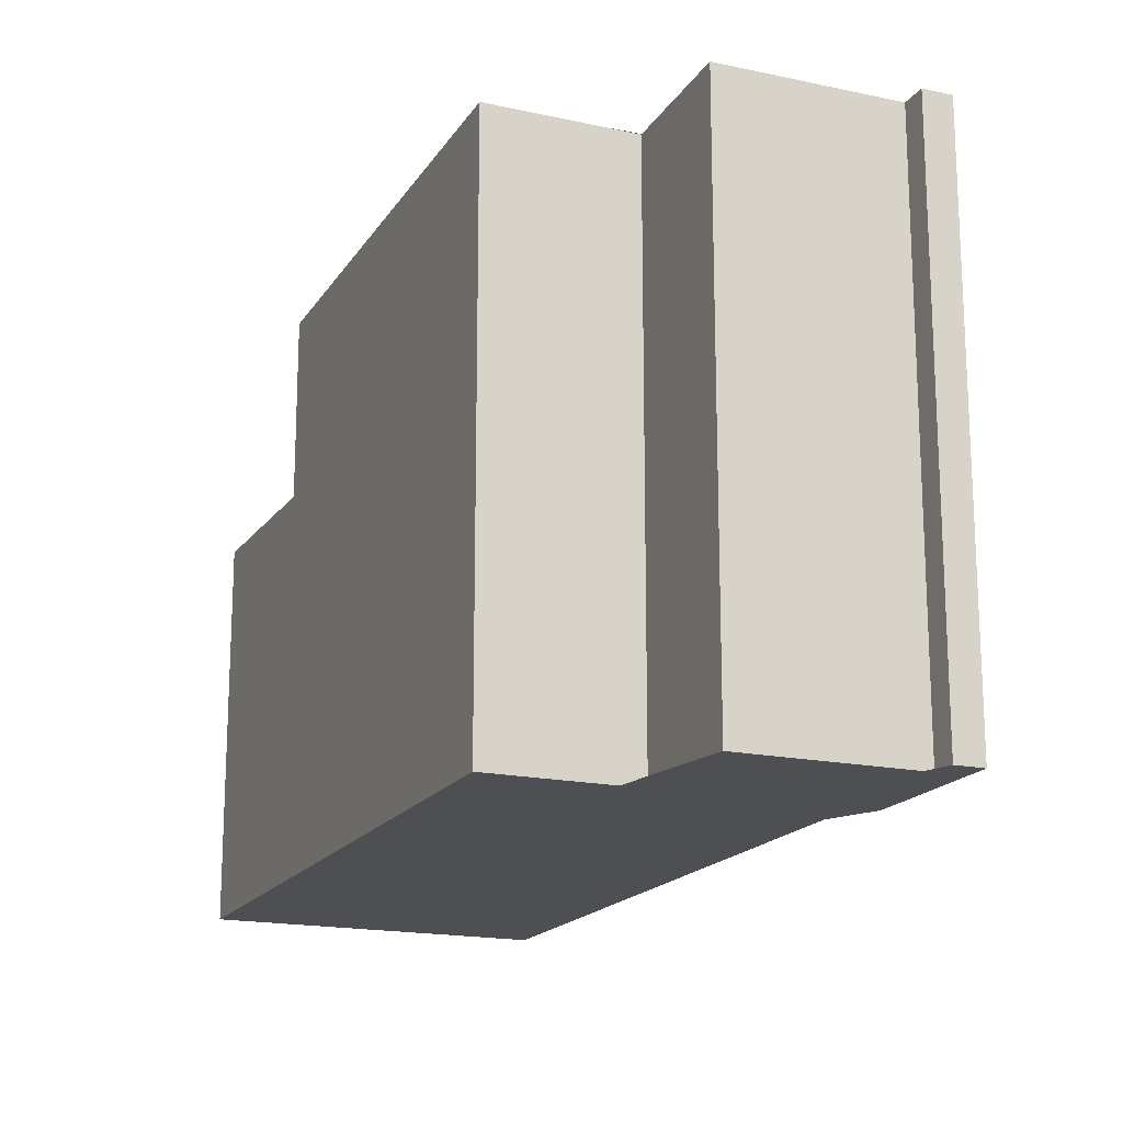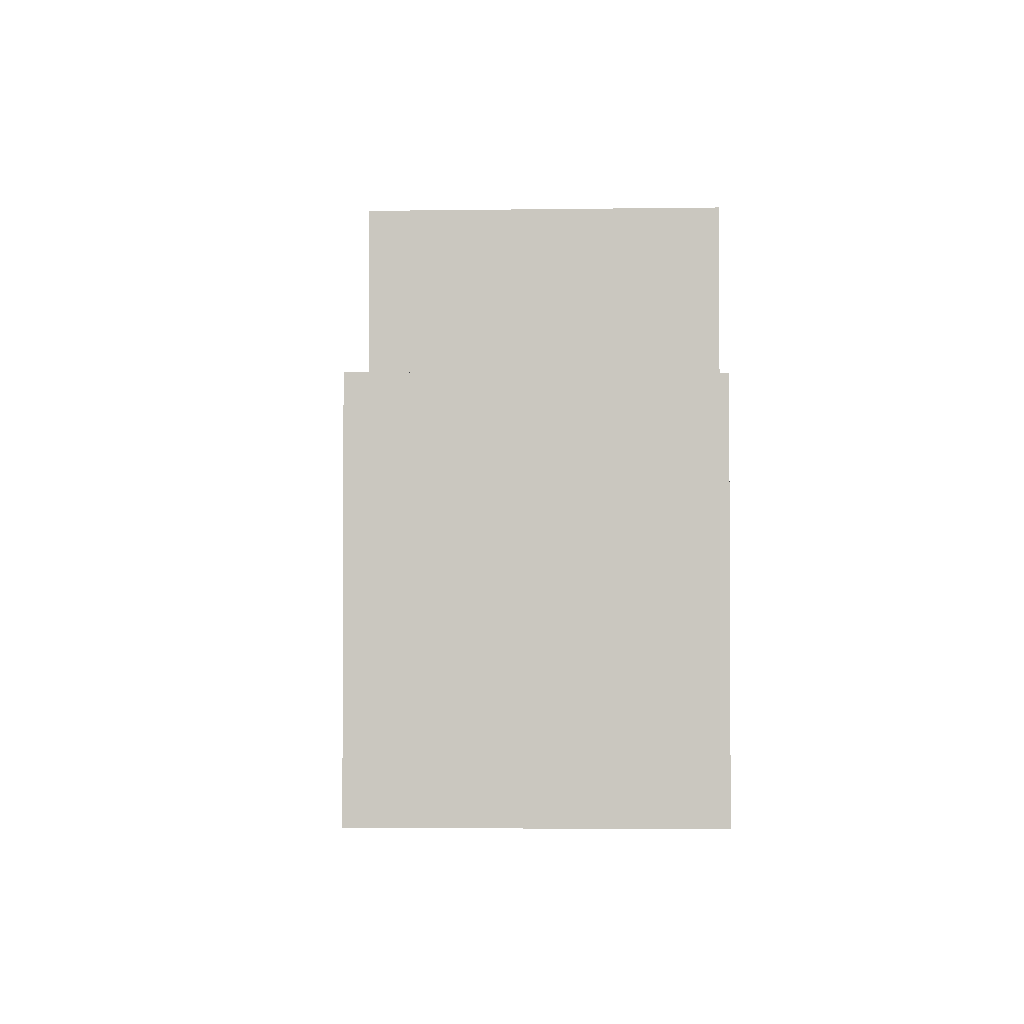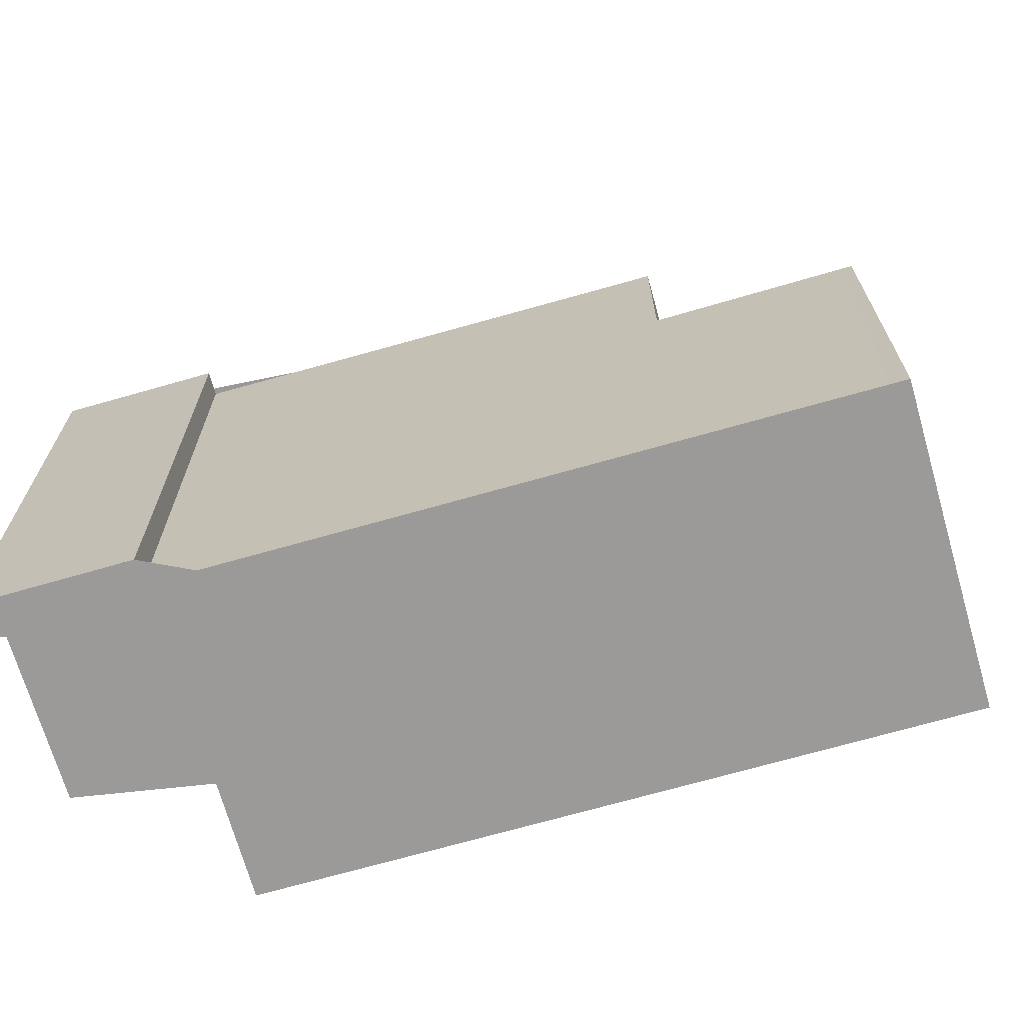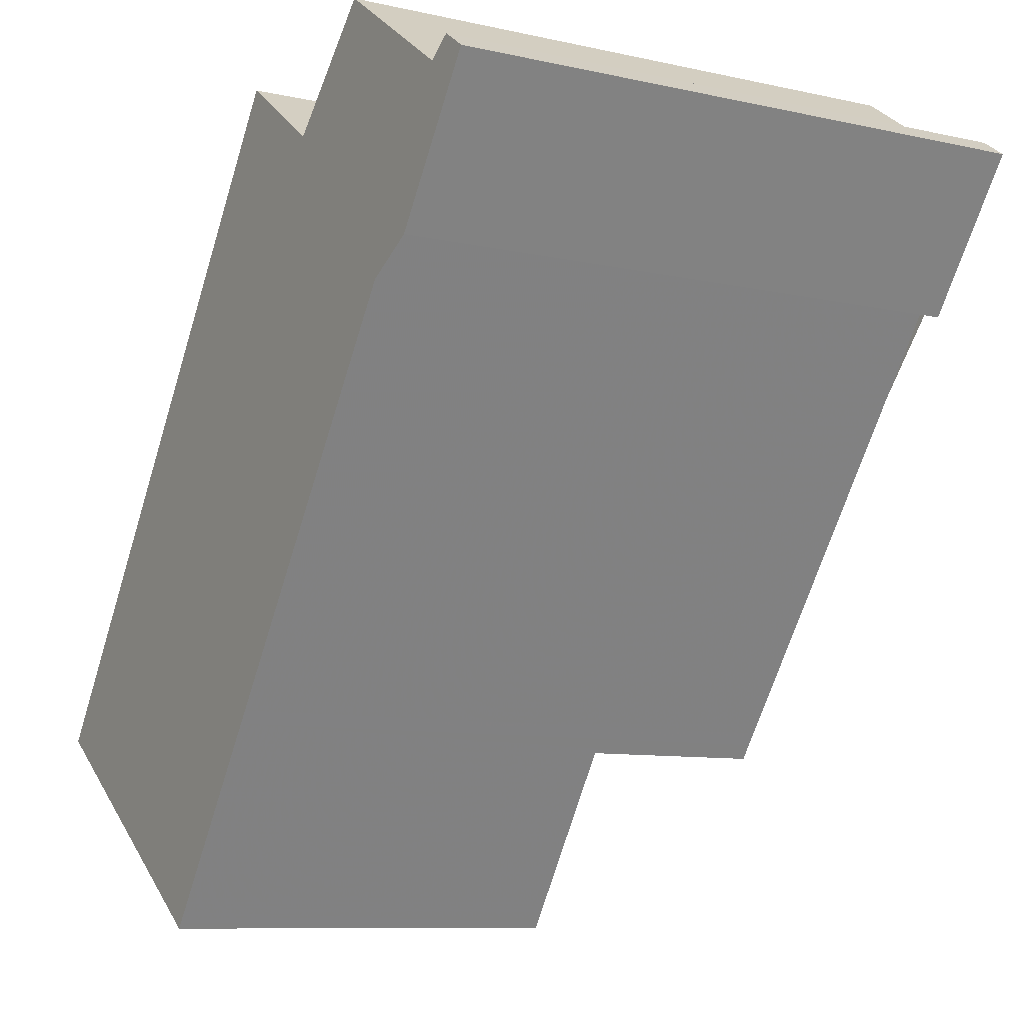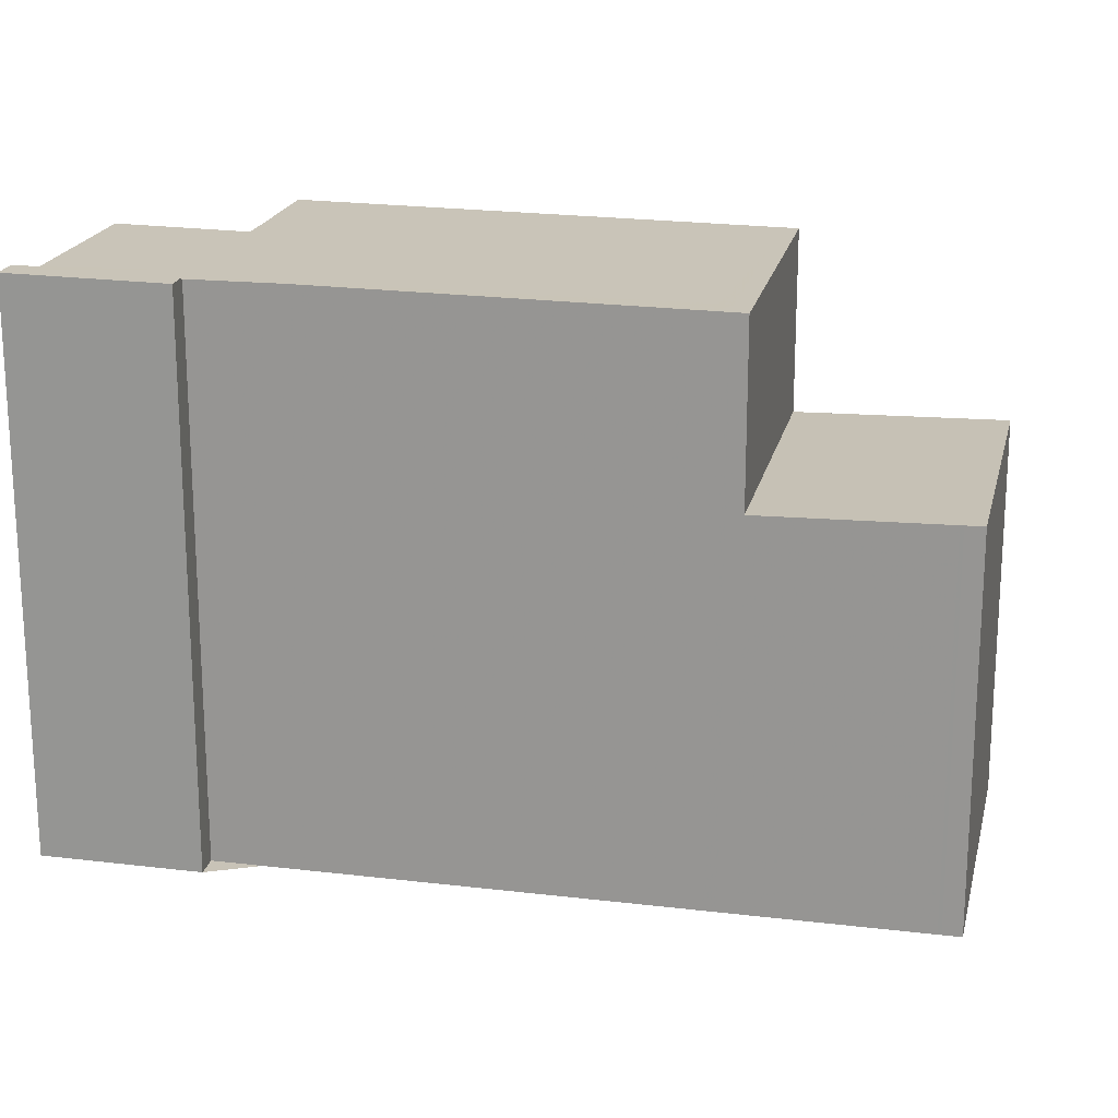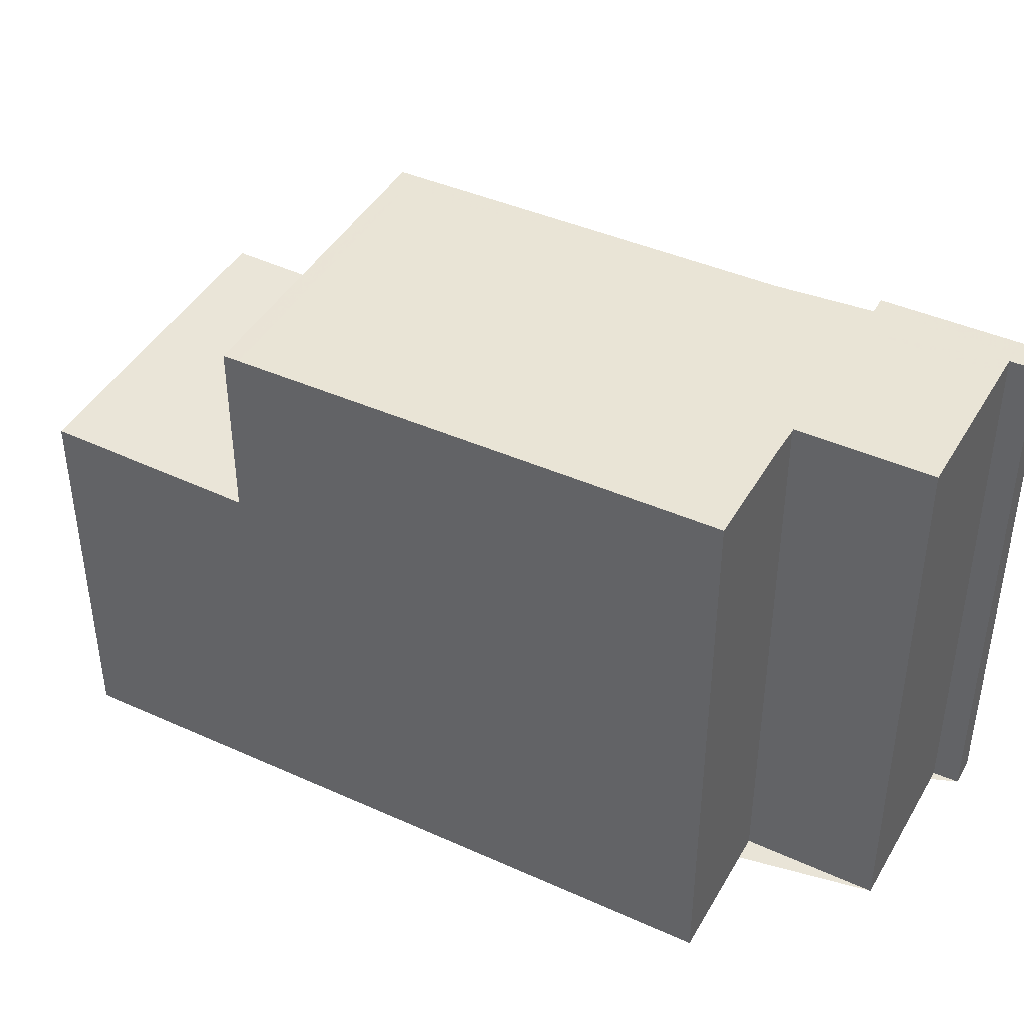
<metadata>
{"format":"obj","ext":"obj","renderer":"f3d","projection":"perspective","resolution":1024,"background":"white","views":[{"elev":-17.6,"azim":-167.6,"up":"+Z"},{"elev":-2.3,"azim":37.9,"up":"+Z"},{"elev":-69.5,"azim":-38.8,"up":"+Z"},{"elev":-9.1,"azim":-120.9,"up":"+Y"},{"elev":19.7,"azim":-42.2,"up":"+Z"},{"elev":43.0,"azim":153.4,"up":"+Z"}]}
</metadata>
<code>
v -1597 -1624 8.252
v -1600 -1627 8.236
v -1601 -1627 8.235
v -1602 -1625 8.257
v -1602 -1625 8.259
v -1602 -1625 8.255
v -1599 -1624 8.264
v -1598 -1625 8.245
v -1591 -1632 5.606
v -1595 -1635 5.643
v -1598 -1625 8.246
v -1598 -1625 8.245
v -1601 -1627 8.235
v -1601 -1627 8.236
v -1601 -1627 8.236
v -1602 -1625 8.258
v -1596 -1633 8.166
v -1594 -1631 8.176
v -1592 -1630 8.182
v -1596 -1633 8.166
v -1592 -1633 5.619
v -1594 -1631 5.547
v -1596 -1633 5.573
v -1592 -1633 5.61
v -1595 -1635 5.636
v -1596 -1633 5.573
v -1592 -1630 5.534
v -1594 -1631 5.547
v -1594 -1631 8.176
v -1592 -1630 8.182
v -1592 -1630 5.534
v -1591 -1632 5.598
v -1602 -1625 8.255
v -1602 -1625 8.255
v -1602 -1625 8.254
v -1595 -1626 8.223
v -1597 -1624 8.252
v -1593 -1630 8.186
v -1594 -1630 8.18
v -1597 -1632 8.17
v -1594 -1631 8.179
v -1593 -1630 8.184
v -1596 -1632 8.168
v -1591 -1632 5.603
v -1592 -1633 5.616
v -1595 -1635 5.641
v -1592 -1633 5.612
v -1591 -1632 5.6
v -1595 -1635 5.637
v -1600 -1626 8.238
v -1601 -1625 8.256
v -1596 -1632 8.167
v -1596 -1632 8.169
v -1596 -1632 8.171
v -1596 -1632 5.57
v -1594 -1635 5.639
v -1594 -1635 5.641
v -1594 -1635 5.633
v -1594 -1635 5.634
v -1596 -1632 5.57
v -1596 -1632 8.167
v -1595 -1626 8.223
v -1597 -1624 8.252
v -1597 -1624 0
v -1595 -1626 0
v -1601 -1627 8.236
v -1600 -1627 8.236
v -1600 -1627 0
v -1601 -1627 1.776e-15
v -1601 -1627 8.235
v -1601 -1627 8.235
v -1601 -1627 0
v -1601 -1627 0
v -1602 -1625 8.258
v -1602 -1625 8.257
v -1602 -1625 0
v -1602 -1625 1.776e-15
v -1602 -1625 8.255
v -1602 -1625 8.259
v -1602 -1625 0
v -1602 -1625 0
v -1601 -1625 8.256
v -1602 -1625 8.255
v -1602 -1625 0
v -1601 -1625 0
v -1598 -1625 8.245
v -1599 -1624 8.264
v -1599 -1624 0
v -1598 -1625 0
v -1598 -1625 8.246
v -1598 -1625 8.245
v -1598 -1625 0
v -1598 -1625 0
v -1592 -1633 5.619
v -1591 -1632 5.606
v -1591 -1632 0
v -1592 -1633 0
v -1595 -1635 5.641
v -1595 -1635 5.643
v -1595 -1635 0
v -1595 -1635 0
v -1597 -1624 8.252
v -1598 -1625 8.246
v -1598 -1625 0
v -1597 -1624 0
v -1598 -1625 8.245
v -1598 -1625 8.245
v -1598 -1625 0
v -1598 -1625 0
v -1602 -1625 8.254
v -1601 -1627 8.235
v -1601 -1627 0
v -1602 -1625 0
v -1601 -1627 8.235
v -1601 -1627 8.236
v -1601 -1627 1.776e-15
v -1601 -1627 0
v -1602 -1625 8.259
v -1602 -1625 8.258
v -1602 -1625 1.776e-15
v -1602 -1625 0
v -1596 -1632 8.168
v -1596 -1633 8.166
v -1596 -1633 0
v -1596 -1632 0
v -1594 -1635 5.641
v -1592 -1633 5.619
v -1592 -1633 0
v -1594 -1635 8.882e-16
v -1596 -1633 5.573
v -1595 -1635 5.636
v -1595 -1635 0
v -1596 -1633 0
v -1591 -1632 5.598
v -1592 -1630 5.534
v -1592 -1630 0
v -1591 -1632 0
v -1591 -1632 5.6
v -1591 -1632 5.598
v -1591 -1632 0
v -1591 -1632 8.882e-16
v -1602 -1625 8.255
v -1602 -1625 8.255
v -1602 -1625 0
v -1602 -1625 0
v -1602 -1625 8.257
v -1602 -1625 8.254
v -1602 -1625 0
v -1602 -1625 0
v -1593 -1630 8.186
v -1595 -1626 8.223
v -1595 -1626 0
v -1593 -1630 0
v -1597 -1624 8.252
v -1597 -1624 8.252
v -1597 -1624 0
v -1597 -1624 0
v -1593 -1630 8.184
v -1593 -1630 8.186
v -1593 -1630 0
v -1593 -1630 1.776e-15
v -1600 -1627 8.236
v -1597 -1632 8.17
v -1597 -1632 0
v -1600 -1627 0
v -1592 -1630 8.182
v -1593 -1630 8.184
v -1593 -1630 1.776e-15
v -1592 -1630 0
v -1597 -1632 8.17
v -1596 -1632 8.168
v -1596 -1632 0
v -1597 -1632 0
v -1591 -1632 5.606
v -1591 -1632 5.603
v -1591 -1632 0
v -1591 -1632 0
v -1595 -1635 5.637
v -1595 -1635 5.641
v -1595 -1635 0
v -1595 -1635 0
v -1591 -1632 5.603
v -1591 -1632 5.6
v -1591 -1632 8.882e-16
v -1591 -1632 0
v -1595 -1635 5.636
v -1595 -1635 5.637
v -1595 -1635 0
v -1595 -1635 0
v -1599 -1624 8.264
v -1601 -1625 8.256
v -1601 -1625 0
v -1599 -1624 0
v -1595 -1635 5.643
v -1594 -1635 5.641
v -1594 -1635 8.882e-16
v -1595 -1635 0
v -1597 -1624 0
v -1591 -1632 0
v -1595 -1635 0
v -1600 -1627 0
v -1601 -1627 0
v -1602 -1625 0
v -1602 -1625 0
v -1602 -1625 0
v -1599 -1624 0
v -1598 -1625 0
f 61 20 26 60
f 34 16 5 33
f 14 3 13 15
f 35 4 16 34
f 50 12 8 11 39 54
f 58 25 23 55
f 56 46 49 59
f 28 27 19 29
f 37 1 36
f 24 22 31 32
f 48 44 45 47
f 51 7 12 50
f 34 15 13 35
f 39 11 37 36 38
f 42 30 18 41
f 53 41 18 52
f 41 39 38 42
f 54 39 41 53
f 44 9 21 45
f 57 10 46 56
f 47 24 32 48
f 59 49 25 58
f 50 15 34 33 6 51
f 52 17 43 53
f 53 43 40 54
f 56 45 21 57
f 58 24 47 59
f 60 28 29 61
f 54 40 2 14 15 50
f 55 22 24 58
f 59 47 45 56
f 63 64 65 62
f 67 68 69 66
f 71 72 73 70
f 75 76 77 74
f 79 80 81 78
f 83 84 85 82
f 87 88 89 86
f 91 92 93 90
f 95 96 97 94
f 99 100 101 98
f 103 104 105 102
f 107 108 109 106
f 111 112 113 110
f 115 116 117 114
f 119 120 121 118
f 123 124 125 122
f 127 128 129 126
f 131 132 133 130
f 135 136 137 134
f 139 140 141 138
f 143 144 145 142
f 147 148 149 146
f 151 152 153 150
f 155 156 157 154
f 159 160 161 158
f 163 164 165 162
f 167 168 169 166
f 171 172 173 170
f 175 176 177 174
f 179 180 181 178
f 183 184 185 182
f 187 188 189 186
f 191 192 193 190
f 195 196 197 194
f 199 200 201 202 203 204 205 206 207 198

</code>
